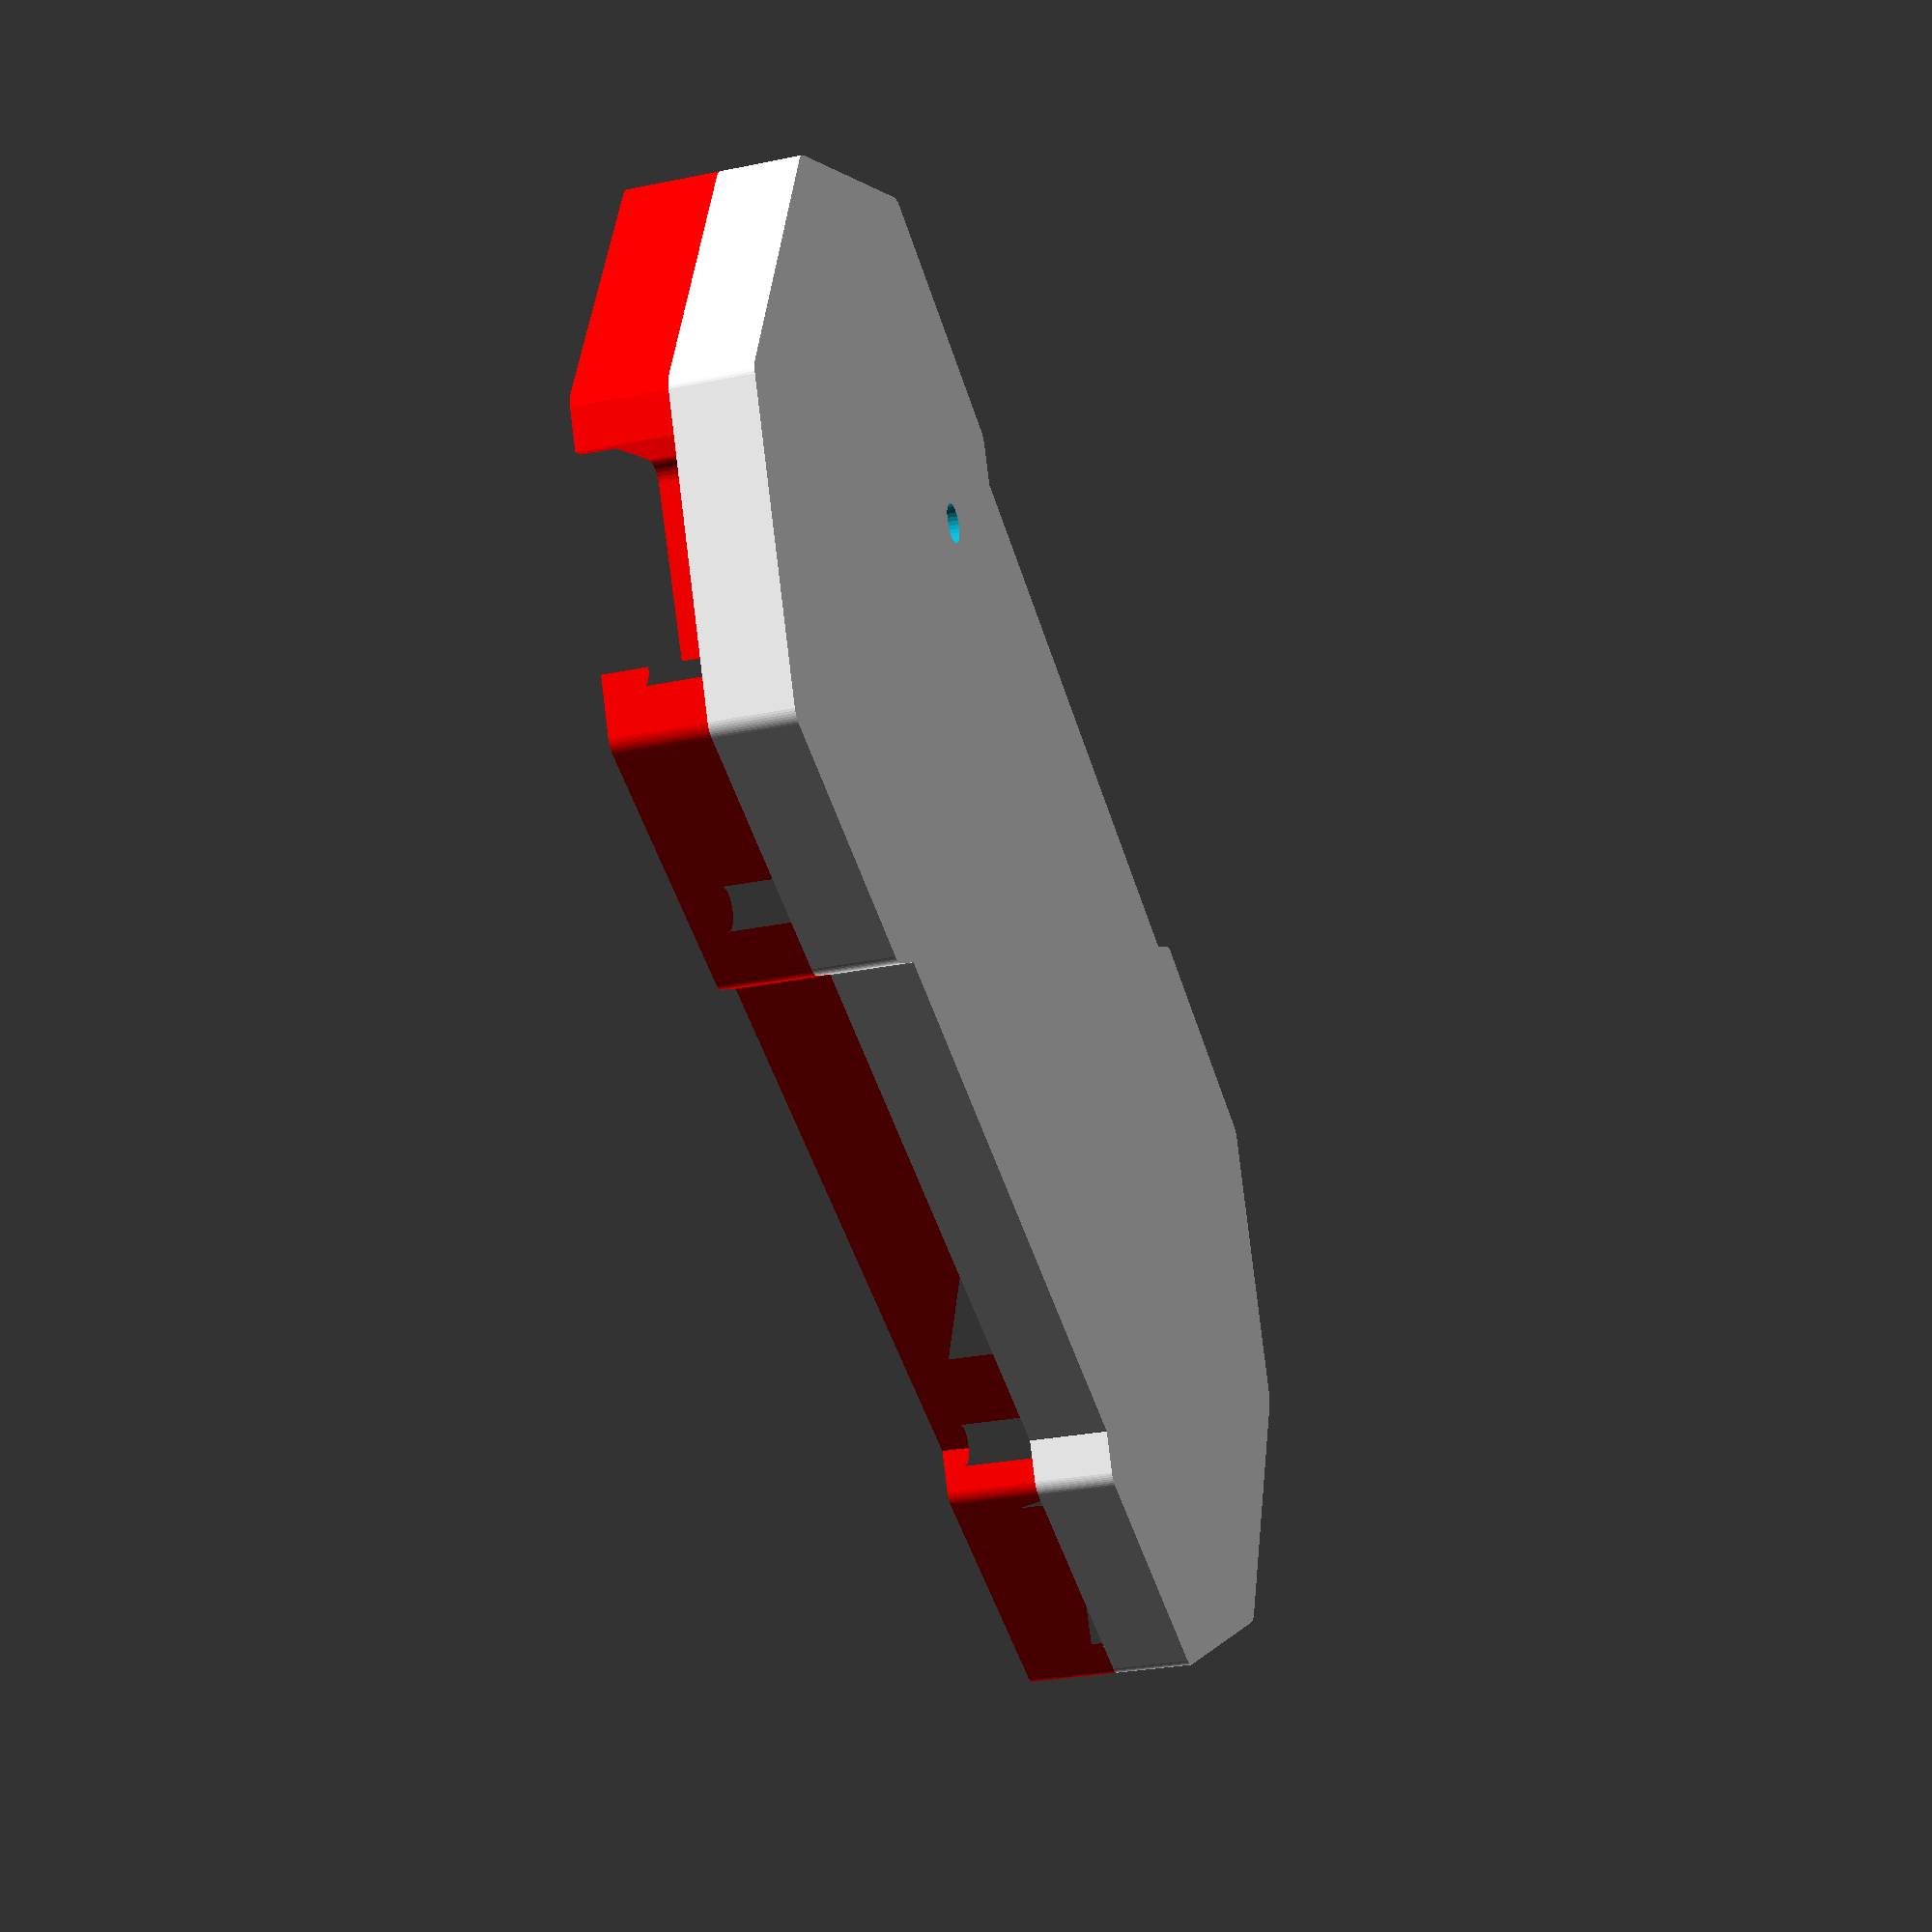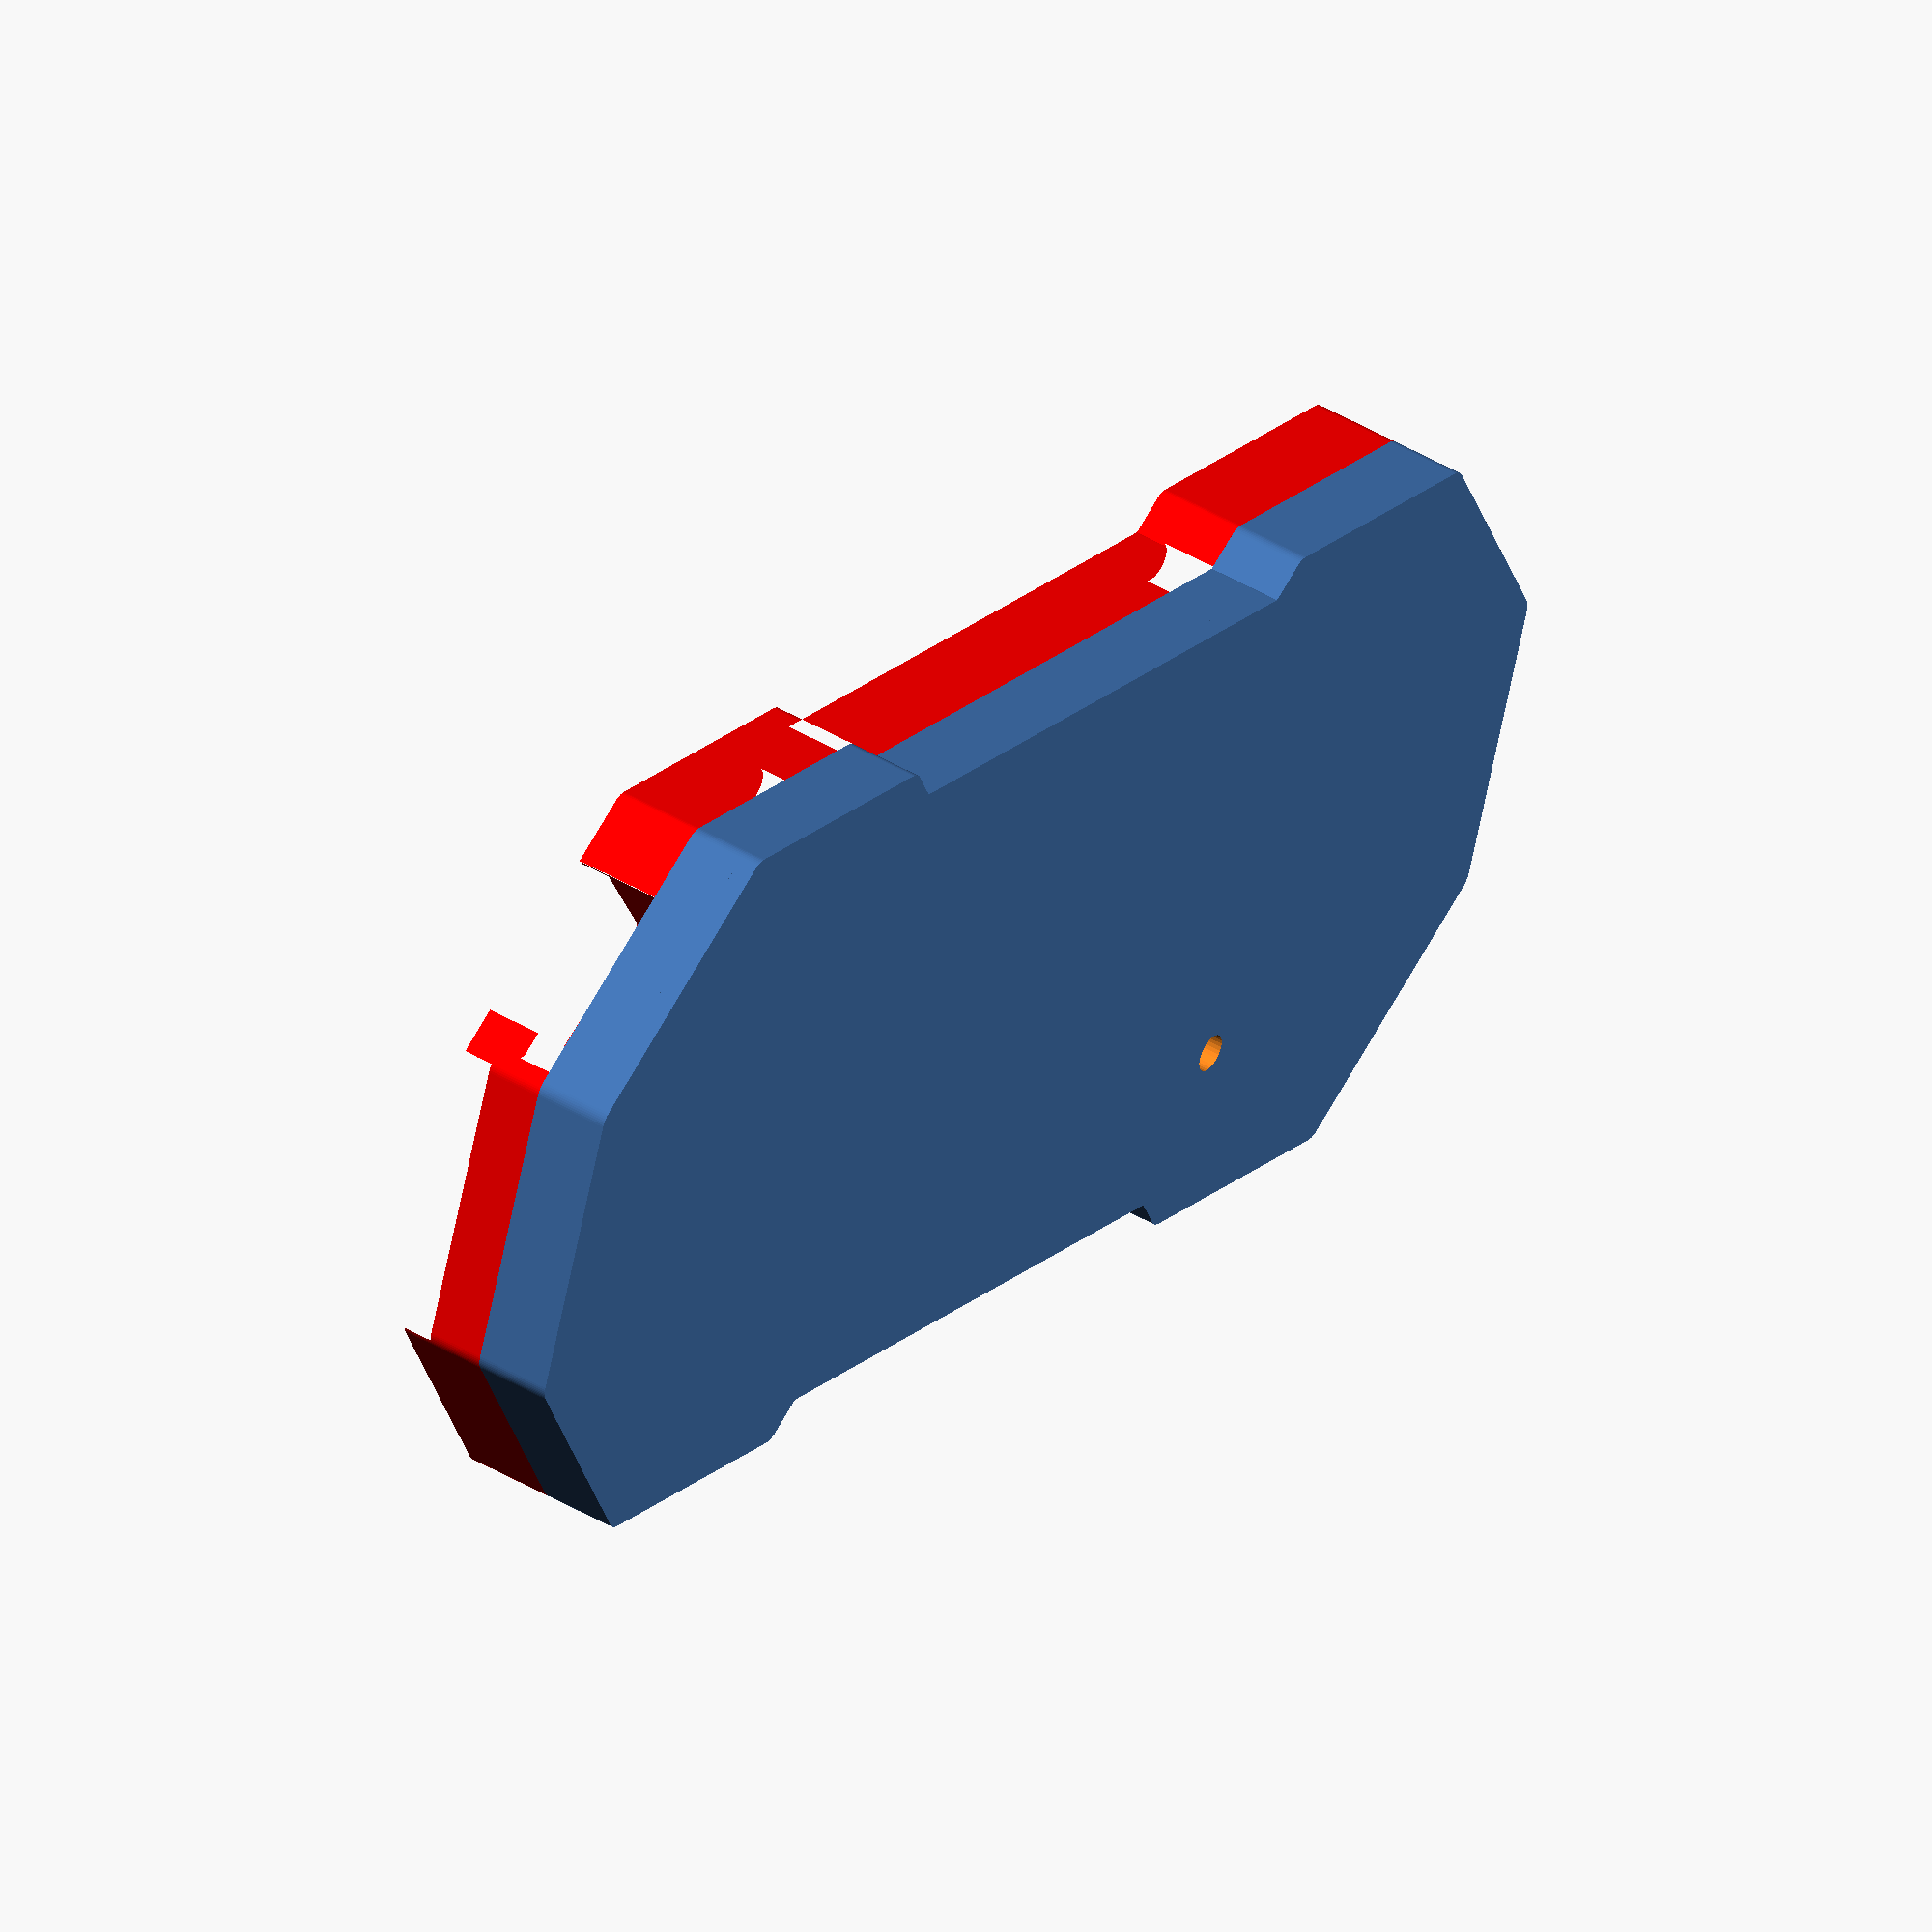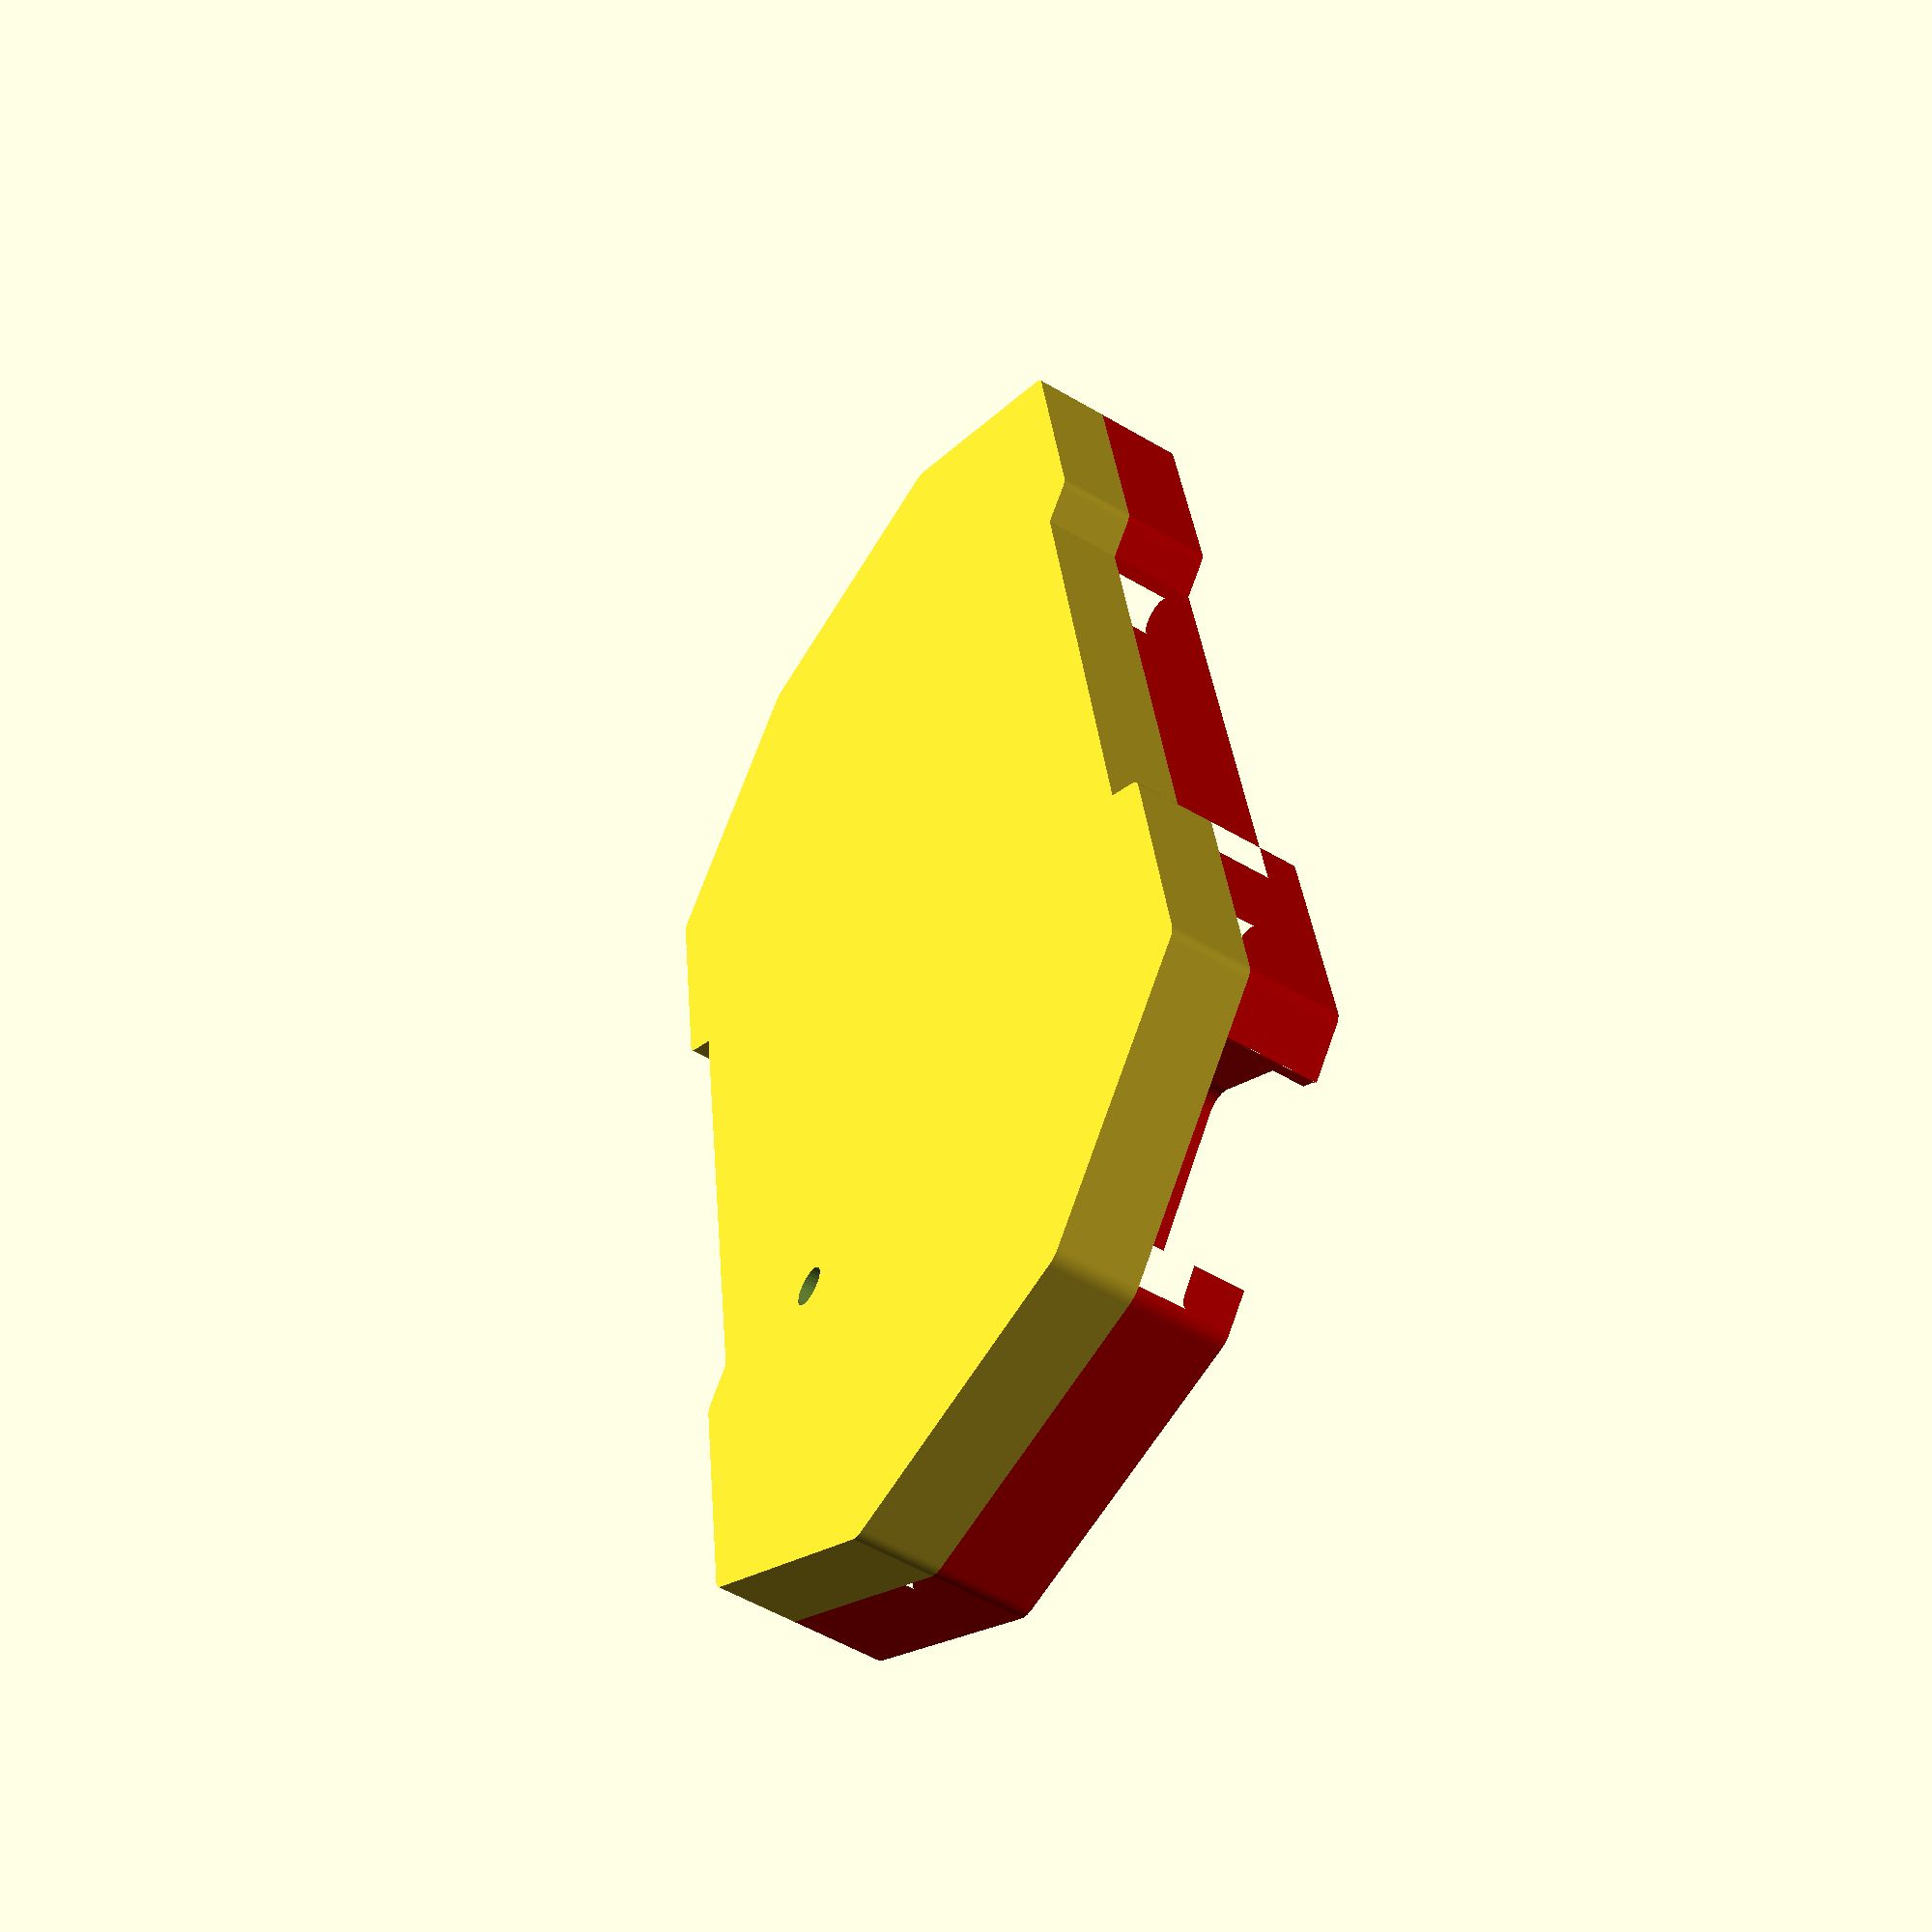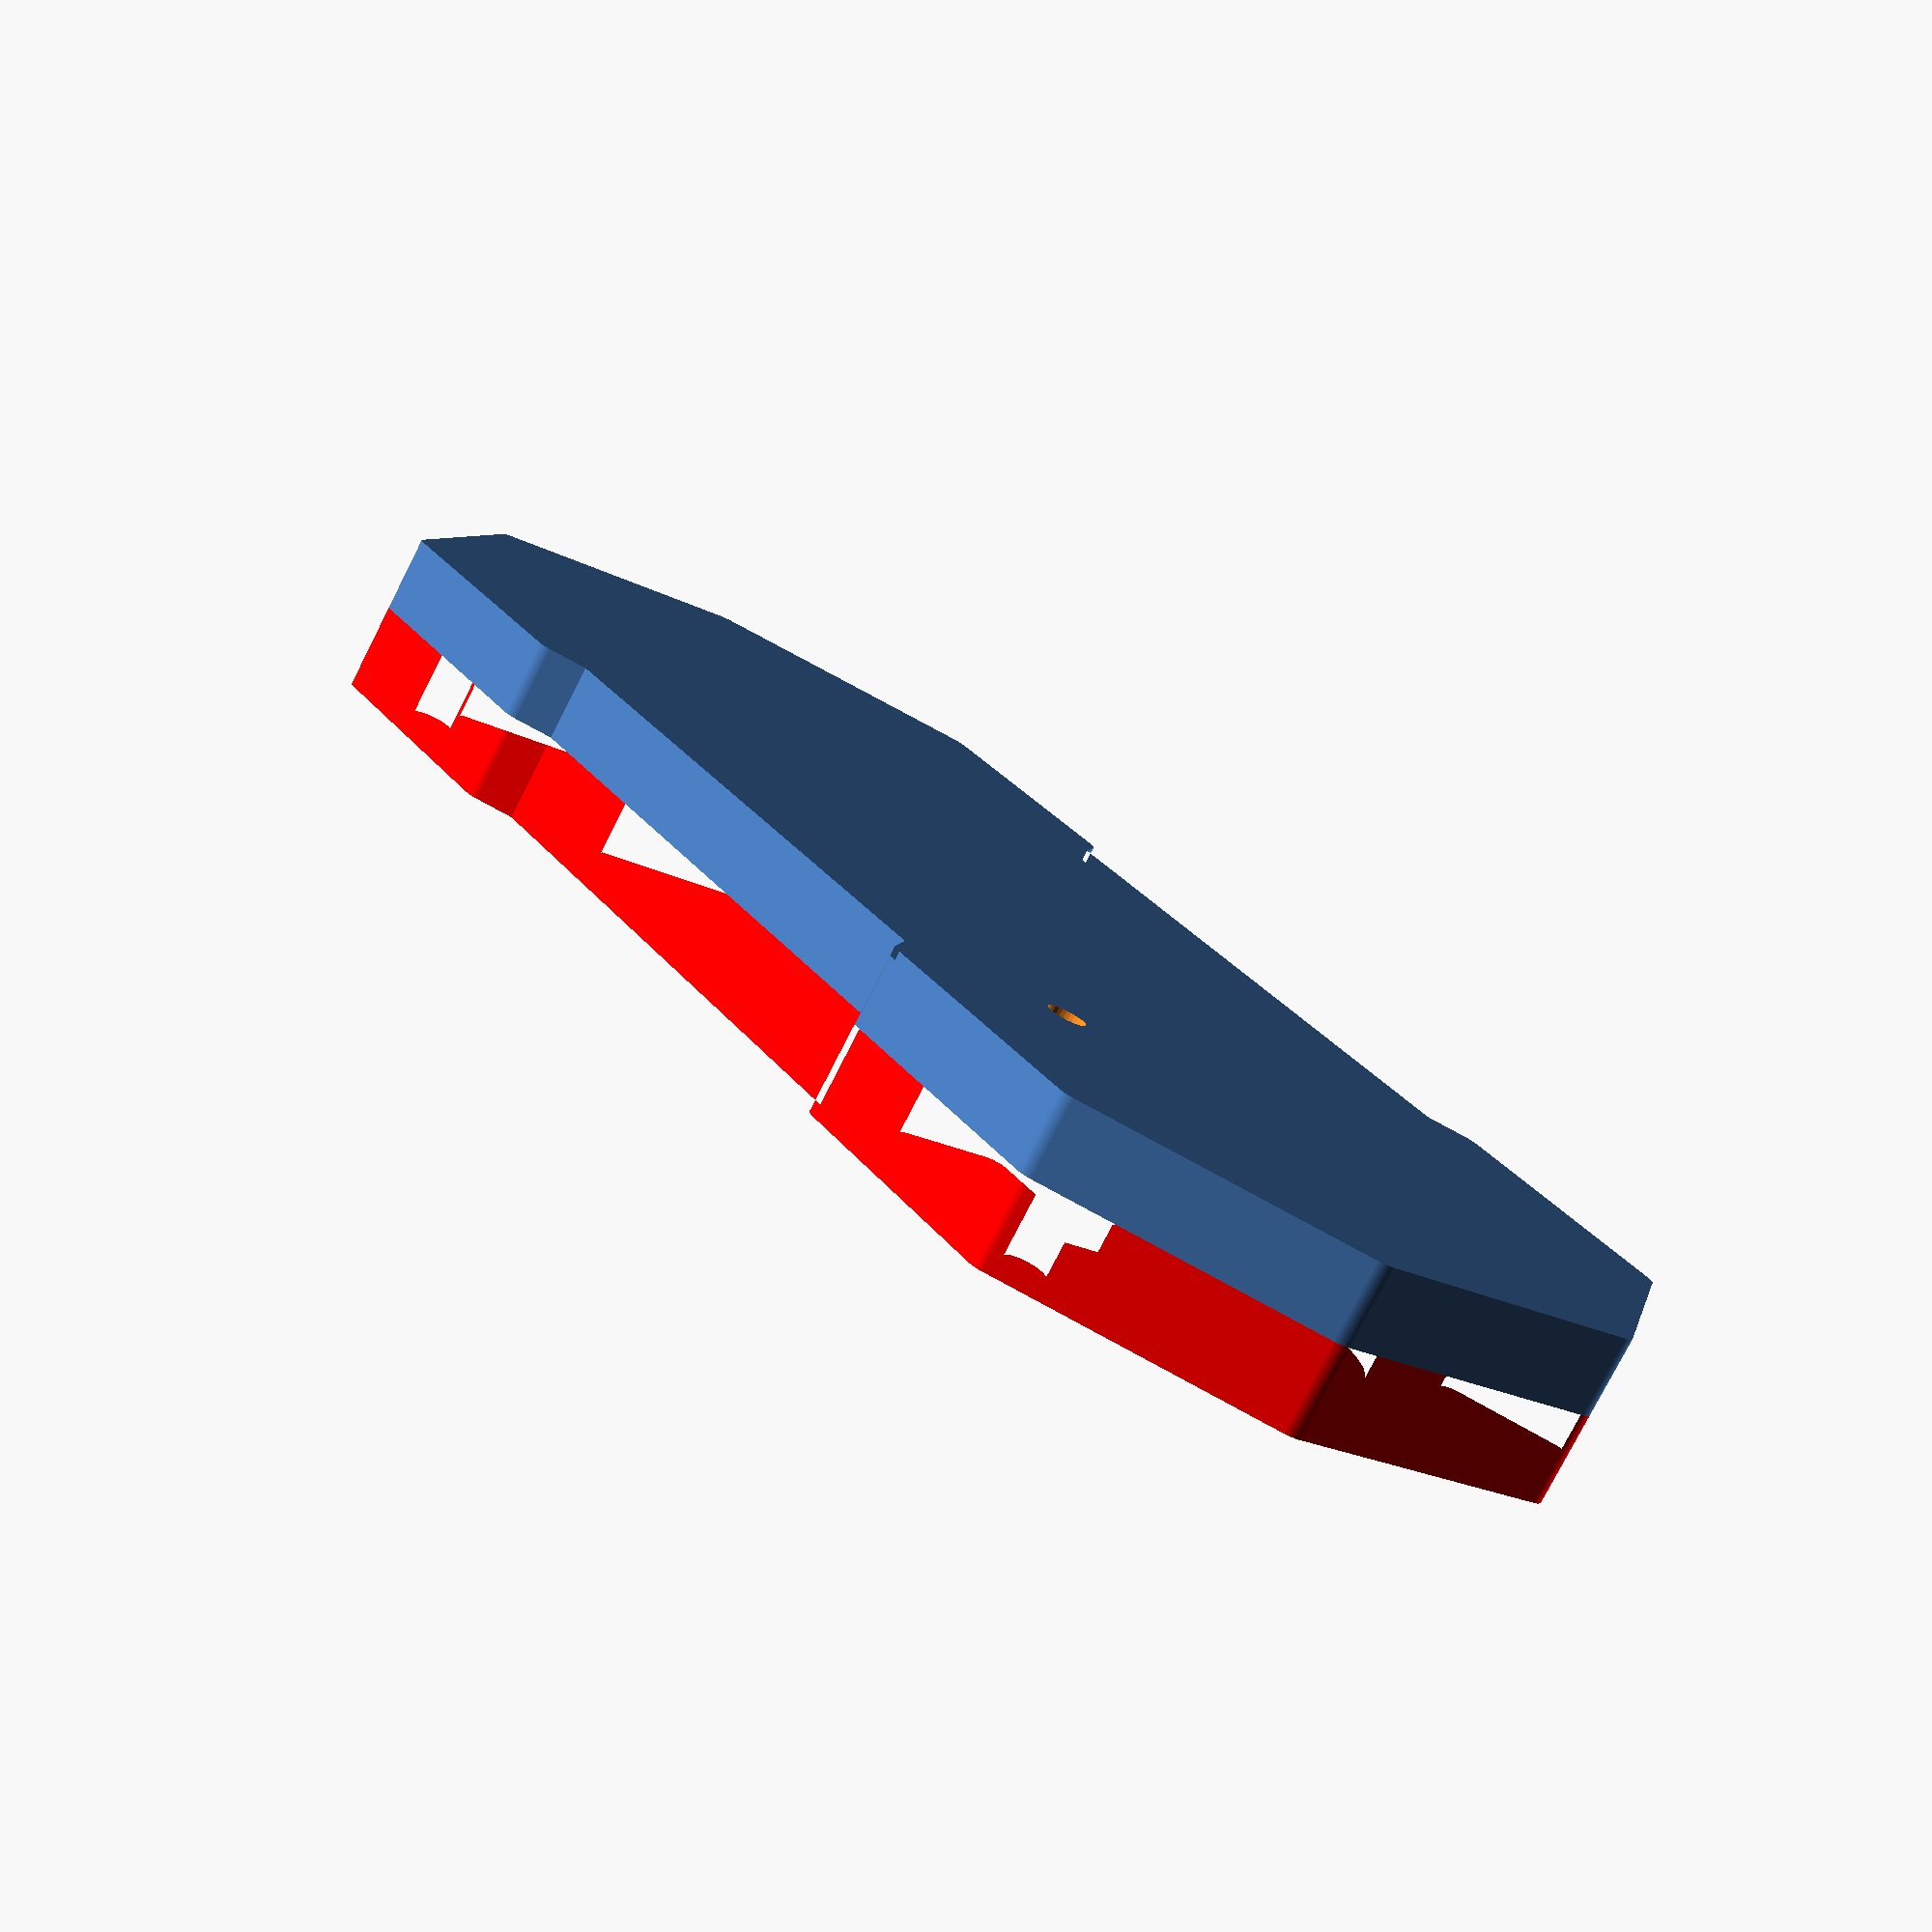
<openscad>
module spike()
{
    minkowski()
    {
        union()
        {
            rotate([0, 0, 360/16]) circle(r=18, $fn=8);
            translate([50, 0, 0]) rotate([0, 0, 360/16]) circle(r=18, $fn=8);
            translate([25, 0]) square([32, 30], center=true);
        }
        circle(r=1, $fn=60);
    }
}

hole_size = 2 + 0.1;
difference()
{
scale([1.0, 1.0, 1])//1.04)
{
    union()
    {

        color("red")translate([0, 0, 3])linear_extrude(height=4.6)
        difference()
        {
            scale([1.02, 1.1]) translate([-25, 0]) spike();
            
            
            translate([-19, 15]) circle(d=hole_size, $fn=30);
            translate([19, 15]) circle(d=hole_size, $fn=30);
            
            translate([-31, -15]) circle(d=hole_size, $fn=30);
            translate([31, -15]) circle(d=hole_size, $fn=30);
            
            // Battery
            translate([0, 0]) minkowski()
            {
                square([30, 24], center=true);
                circle(d=1, $fn=30);
            }
            
            /* USB */
            translate([36.5, 11]) rotate([0, 0, 45]) minkowski()
            {
                square([6, 8], center=true);
                circle(r=0.5, $fn=30);
            }
            
            // Speaker
            translate([-28, 0]) circle(r=7.2, $fn=30);
            translate([-28, -7]) square([4, 4], center=true);
            
            // power
            translate([-36.5, 11.5]) rotate([0, 0, 45]) minkowski()
            {
                square([8, 5], center=true);
                circle(d=2, center=true, $fn=30);
            }
            
            //reset
            translate([-20, -10]) minkowski()
            {
                square([5, 5], center=true);
                circle(r=0.8, $fn=30);
            }
            
            //ICs
            translate([23, 0]) minkowski()
            {
                hull()
                {
                    square([10, 22], center=true);
                    translate([8.5, -3]) square([5, 16], center=true);
                }
                circle(r=0.5, $fn=30);
            }
            
            //ISP
            /*translate([-25, 14]) minkowski()
            {
                square([7, 4], center=true);
                circle(r=0.5, $fn=30);
            }*/
        }

        translate([0, 0, 0])linear_extrude(height=3)
        difference()
        {
            scale([1.02, 1.1]) translate([-25, 0]) spike();
            
            
            translate([-19, 15]) circle(d=hole_size, $fn=30);
            translate([19, 15]) circle(d=hole_size, $fn=30);
            
            translate([-31, -15]) circle(d=hole_size, $fn=30);
            translate([31, -15]) circle(d=hole_size, $fn=30);
            
            // Battery
            translate([0, 0]) minkowski()
            {
                square([30, 24], center=true);
                circle(d=1, $fn=30);
            }
            
            //reset
            translate([-20, -10]) minkowski()
            {
                square([5, 5], center=true);
                circle(r=0.8, $fn=30);
            }
        }

        difference()
        {
         translate([0, 0, -1]) linear_extrude(height=1)
            scale([1.02, 1.1]) translate([-25, 0])spike();
            
            translate([-20, -10, -1.05]) 
            {
                cylinder(r=1.0, h=1.1, $fn=30);
            }
        }
    }
}

translate([-25, 0, 6.0]) color("blue") linear_extrude(height=1.8)scale(1.02) spike(); 

            translate([-19, 15, 3.01]) cylinder(d=4.8, h=3, $fn=6);
            translate([19, 15, 3.01]) cylinder(d=4.8, h=3, $fn=6);
            
            translate([-31, -15, 3.01]) cylinder(d=4.8, h=3, $fn=6);
            translate([31, -15, 3.01]) cylinder(d=4.8, h=3, $fn=6);
}
</openscad>
<views>
elev=27.6 azim=160.5 roll=107.7 proj=p view=wireframe
elev=315.7 azim=340.3 roll=124.7 proj=o view=wireframe
elev=235.5 azim=97.9 roll=301.8 proj=p view=wireframe
elev=257.8 azim=124.3 roll=27.0 proj=p view=solid
</views>
